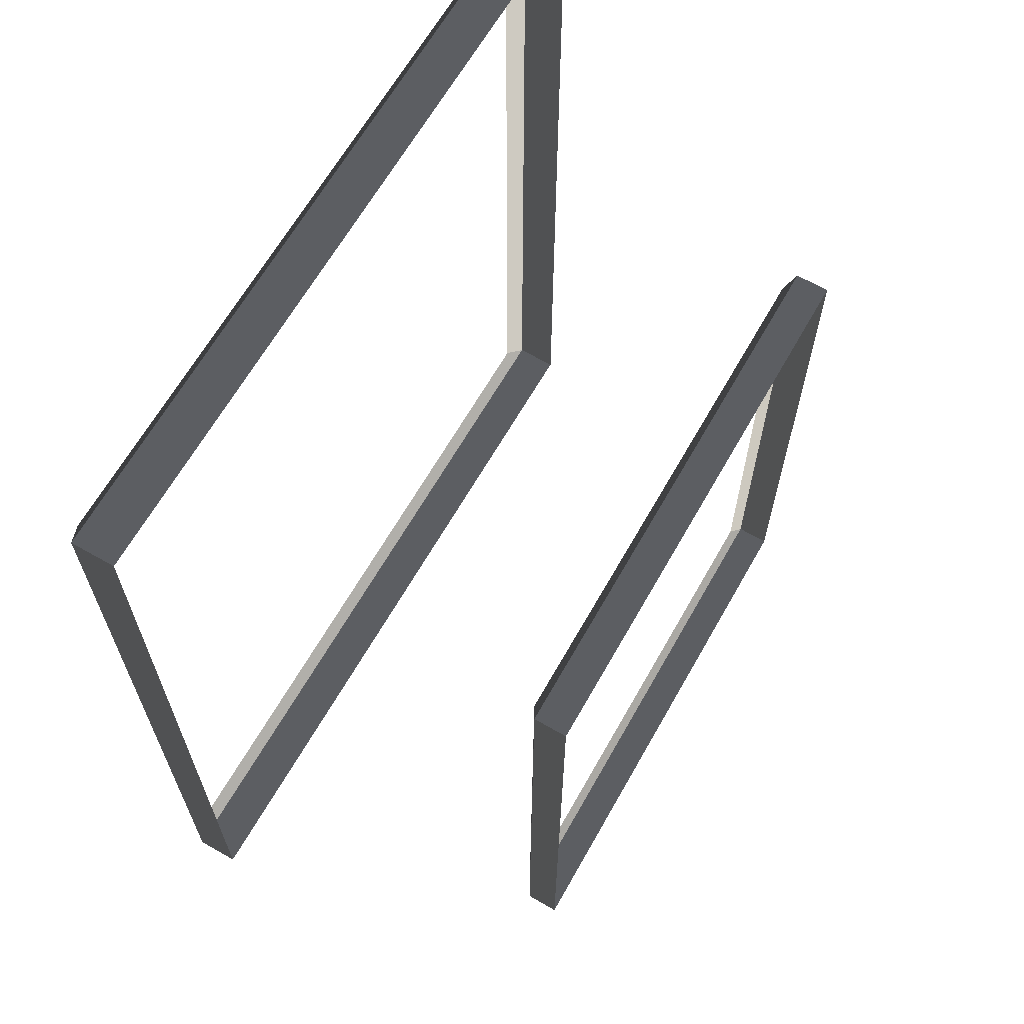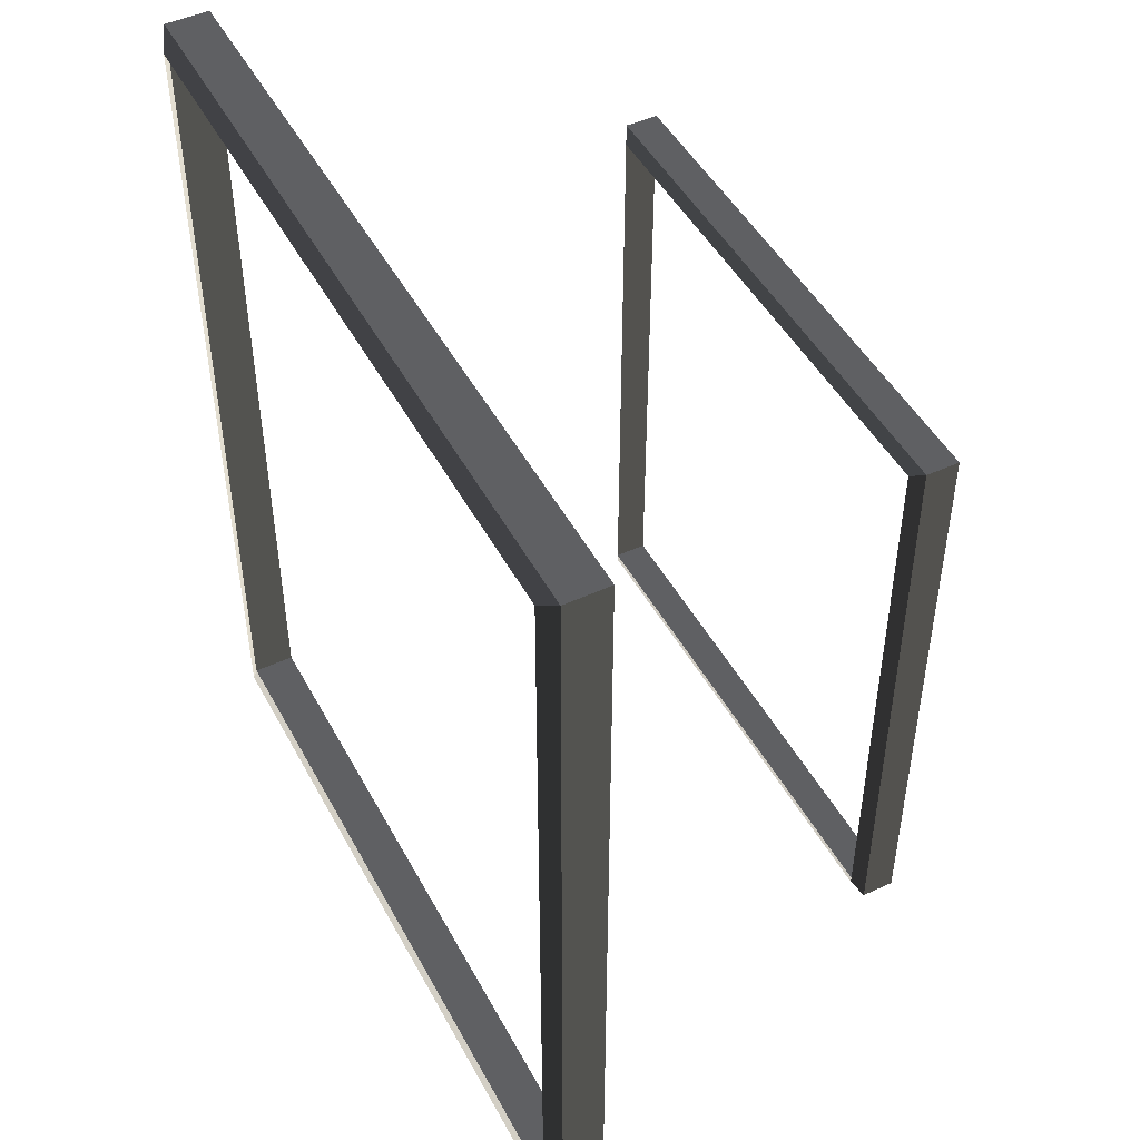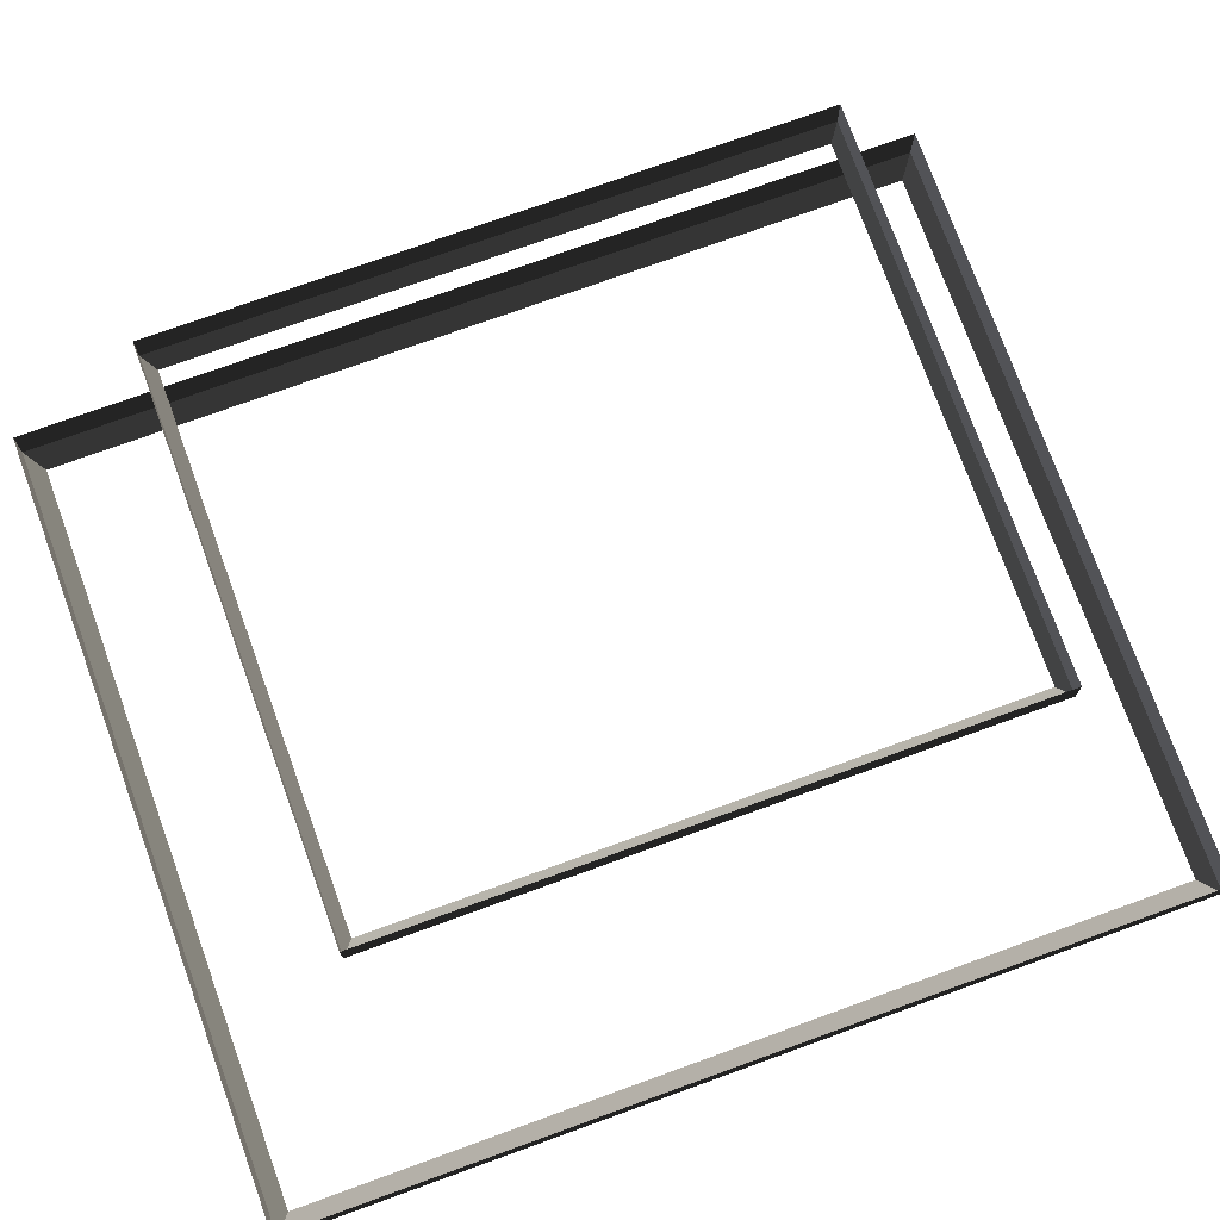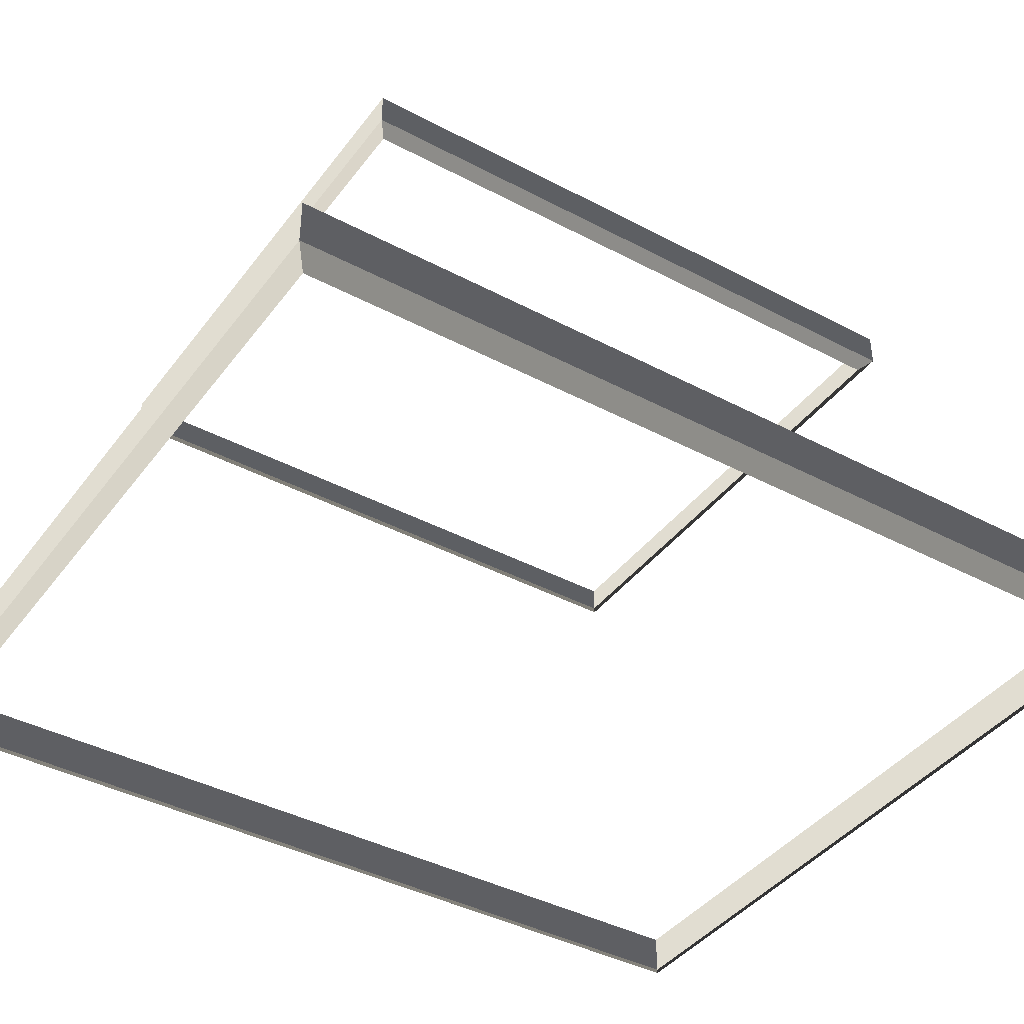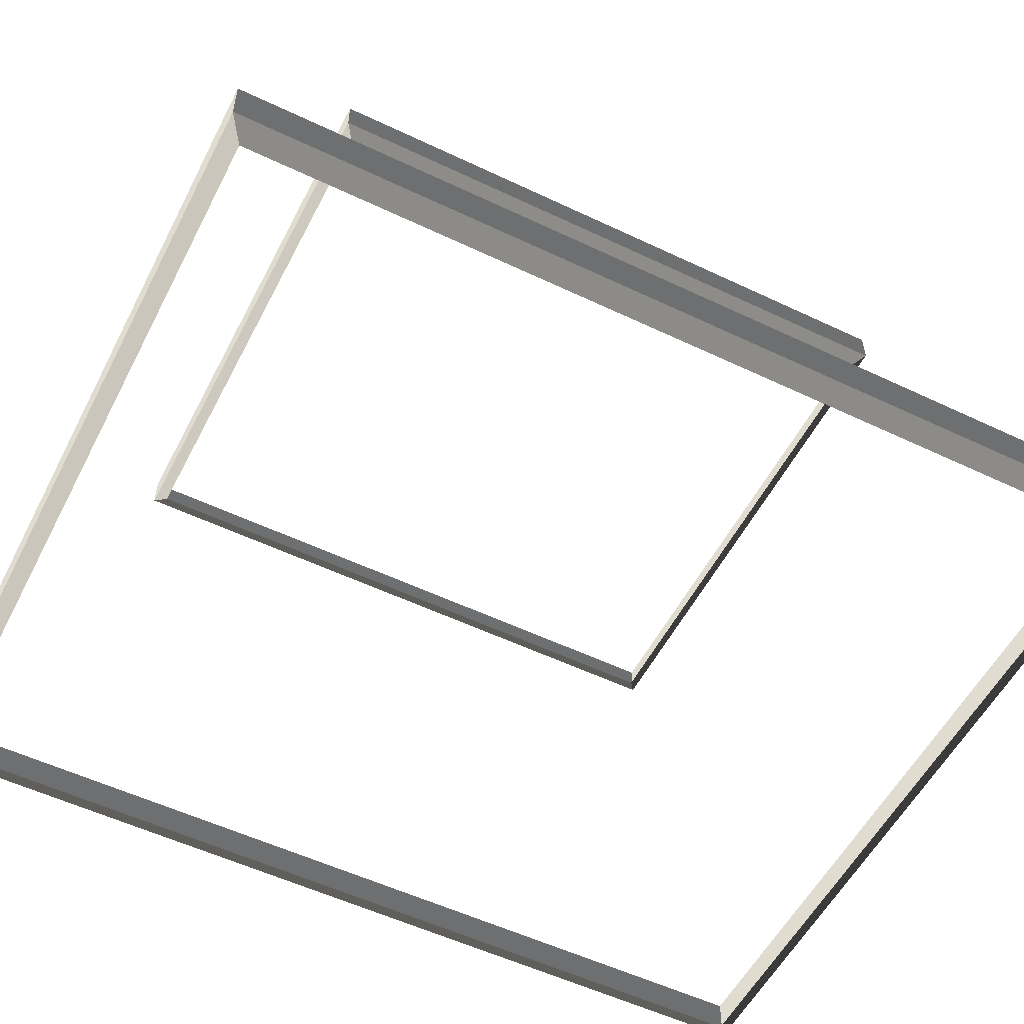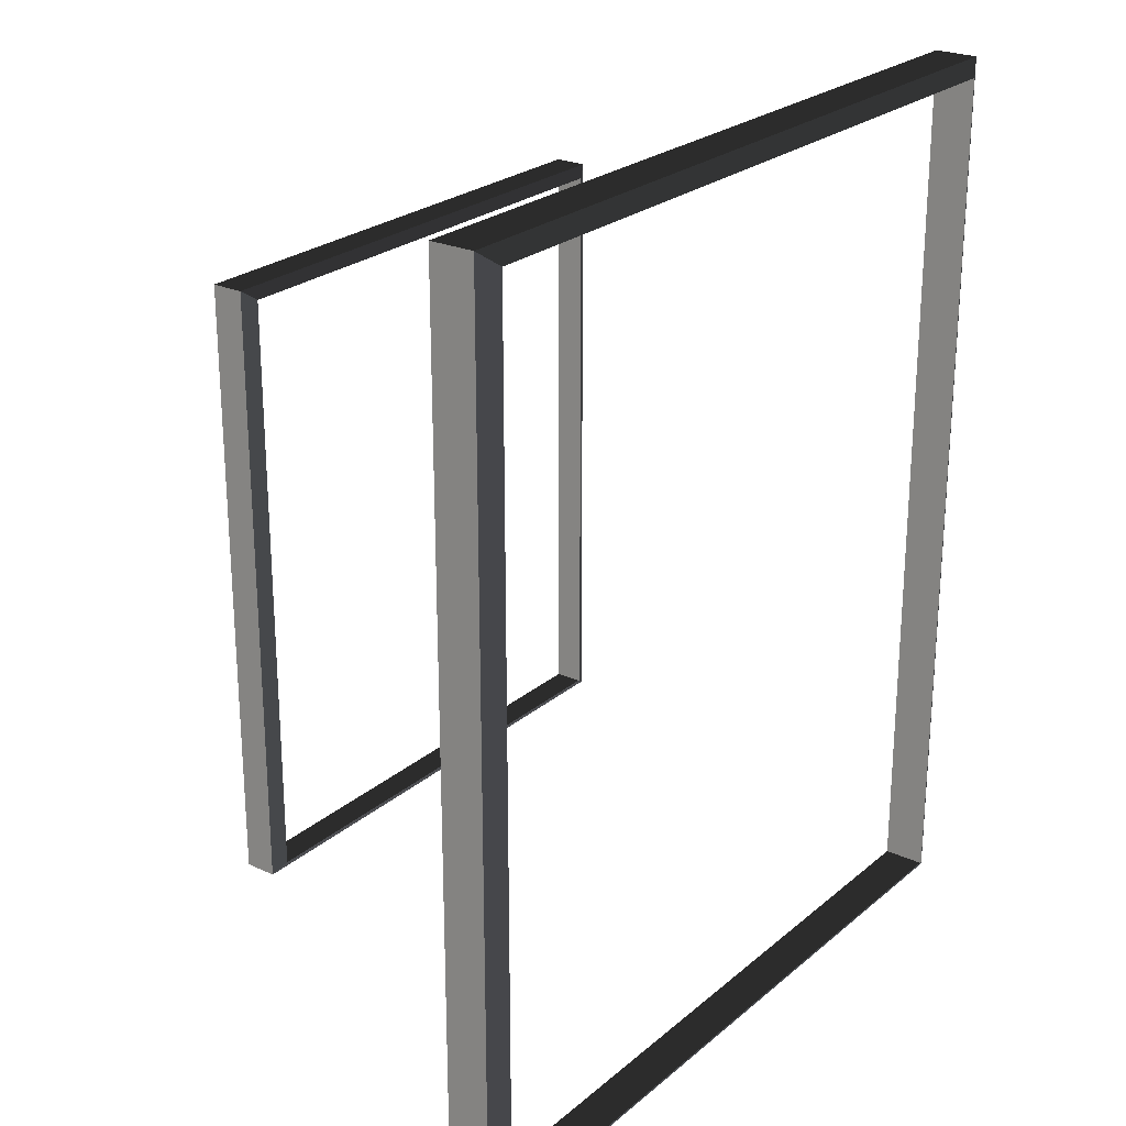
<metadata>
{"format":"obj","ext":"obj","renderer":"f3d","projection":"perspective","resolution":1024,"background":"white","views":[{"elev":65.7,"azim":-60.1,"up":"+Y"},{"elev":48.1,"azim":-117.3,"up":"+Y"},{"elev":74.9,"azim":70.1,"up":"+Z"},{"elev":-40.5,"azim":56.9,"up":"+Z"},{"elev":-54.6,"azim":63.2,"up":"+Z"},{"elev":24.5,"azim":126.8,"up":"+Y"}]}
</metadata>
<code>
v -0.1365 -3.968 0.6061
v 0.0268 -4.091 0.6877
v 0.02682 3.058 0.6879
v -0.1365 2.936 0.6062
v 0.02682 3.058 0.6879
v 0.02683 3.058 1.032
v -6.106 3.058 1.032
v -6.106 3.058 0.6879
v -5.943 2.936 0.6062
v -6.106 3.058 0.6879
v -6.106 -4.091 0.6877
v -5.943 -3.968 0.6061
v -5.943 -3.968 0.6061
v -6.106 -4.091 0.6877
v 0.0268 -4.091 0.6877
v -0.1365 -3.968 0.6061
v -0.1365 2.936 0.6062
v 0.02682 3.058 0.6879
v -6.106 3.058 0.6879
v -5.943 2.936 0.6062
v 0.0268 -4.091 0.6877
v 0.02681 -4.091 1.032
v 0.02683 3.058 1.032
v 0.02682 3.058 0.6879
v -6.106 3.058 0.6879
v -6.106 3.058 1.032
v -6.106 -4.091 1.032
v -6.106 -4.091 0.6877
v -6.106 -4.091 0.6877
v -6.106 -4.091 1.032
v 0.02681 -4.091 1.032
v 0.0268 -4.091 0.6877
v -1.276 -2.831 3.714
v -1.166 -2.914 3.774
v -1.166 1.881 3.774
v -1.276 1.799 3.715
v -1.166 1.881 3.774
v -1.168 1.881 4.03
v -5.282 1.881 4.055
v -5.281 1.881 3.8
v -5.171 1.799 3.739
v -5.281 1.881 3.8
v -5.281 -2.914 3.8
v -5.171 -2.831 3.739
v -5.171 -2.831 3.739
v -5.281 -2.914 3.8
v -1.166 -2.914 3.774
v -1.276 -2.831 3.714
v -1.276 1.799 3.715
v -1.166 1.881 3.774
v -5.281 1.881 3.8
v -5.171 1.799 3.739
v -1.166 -2.914 3.774
v -1.168 -2.914 4.03
v -1.168 1.881 4.03
v -1.166 1.881 3.774
v -5.281 1.881 3.8
v -5.282 1.881 4.055
v -5.282 -2.914 4.055
v -5.281 -2.914 3.8
v -5.281 -2.914 3.8
v -5.282 -2.914 4.055
v -1.168 -2.914 4.03
v -1.166 -2.914 3.774
g Building_small_t1.137_37587_436
f 1 3 2
f 1 4 3
f 5 7 6
f 5 8 7
f 9 11 10
f 9 12 11
f 13 15 14
f 13 16 15
f 17 19 18
f 17 20 19
f 21 23 22
f 21 24 23
f 25 27 26
f 25 28 27
f 29 31 30
f 29 32 31
f 33 35 34
f 33 36 35
f 37 39 38
f 37 40 39
f 41 43 42
f 41 44 43
f 45 47 46
f 45 48 47
f 49 51 50
f 49 52 51
f 53 55 54
f 53 56 55
f 57 59 58
f 57 60 59
f 61 63 62
f 61 64 63

</code>
